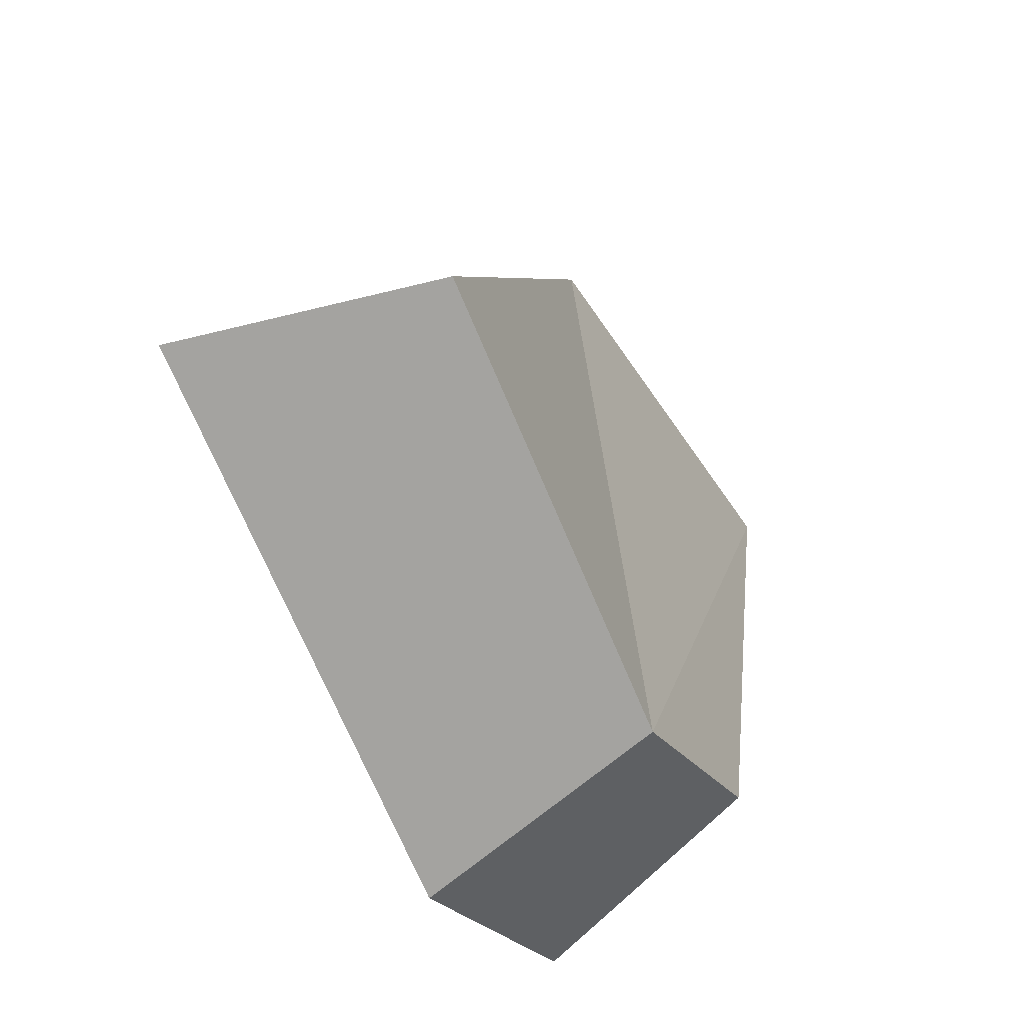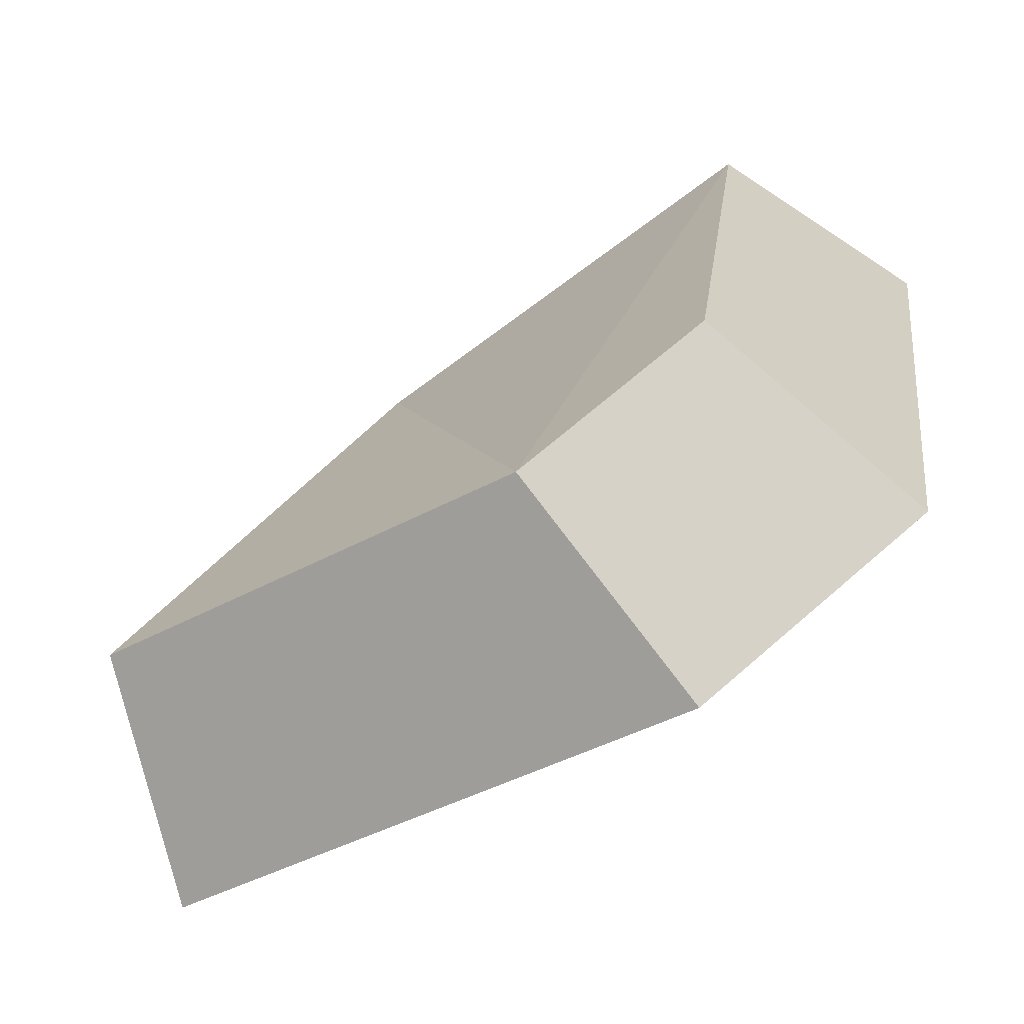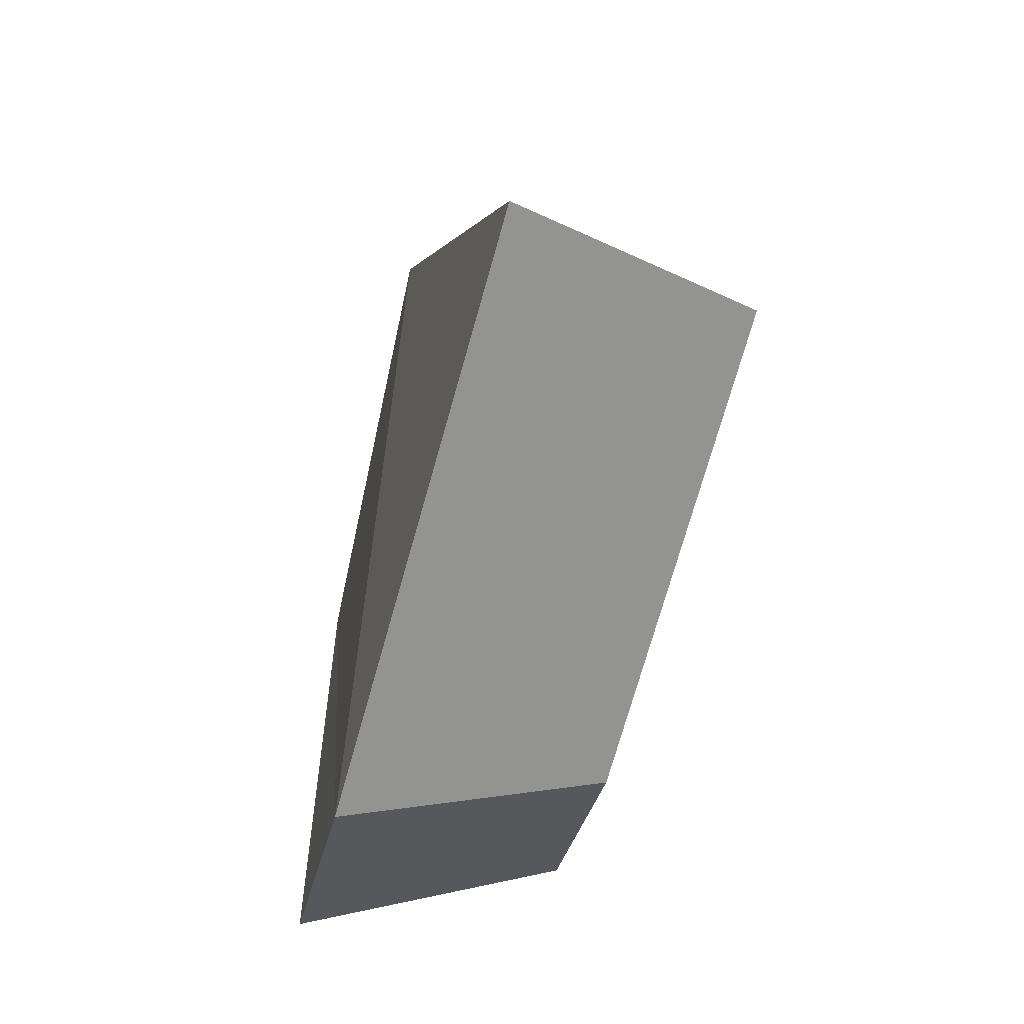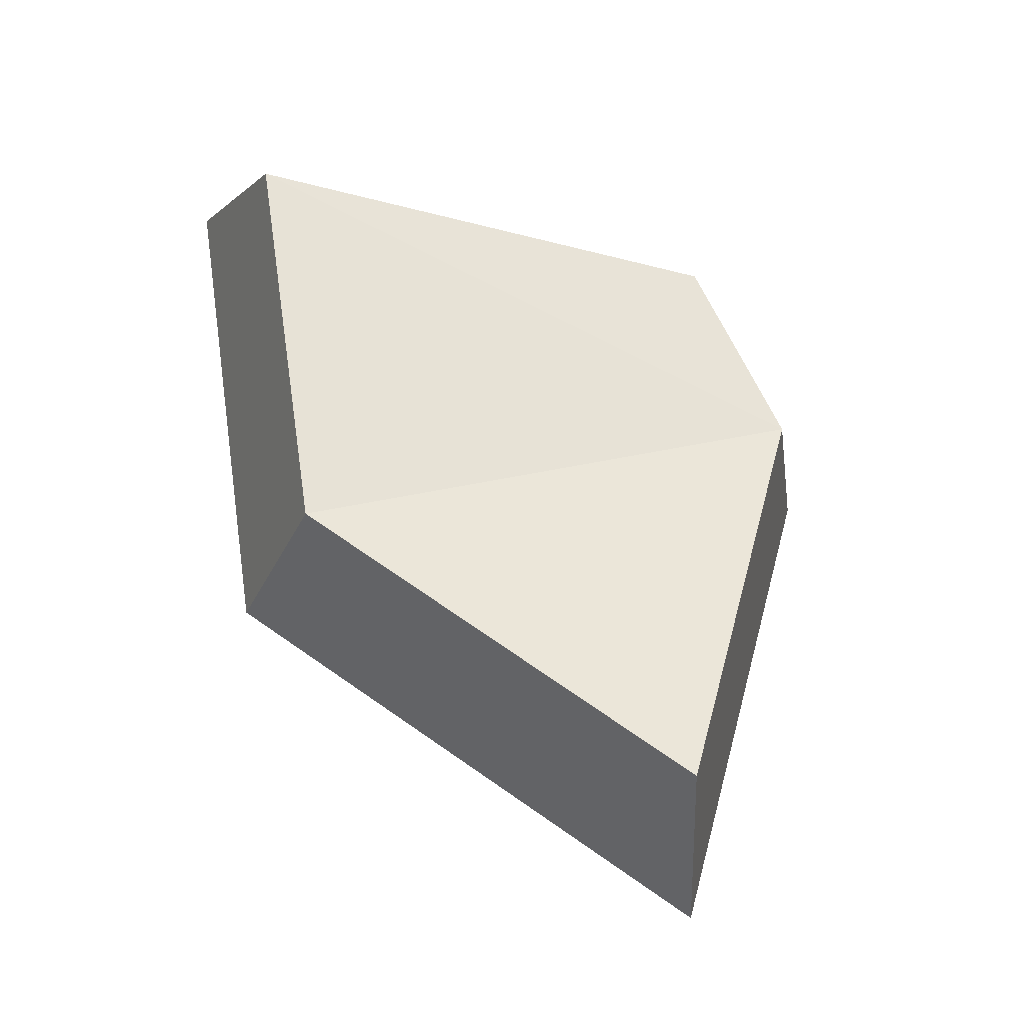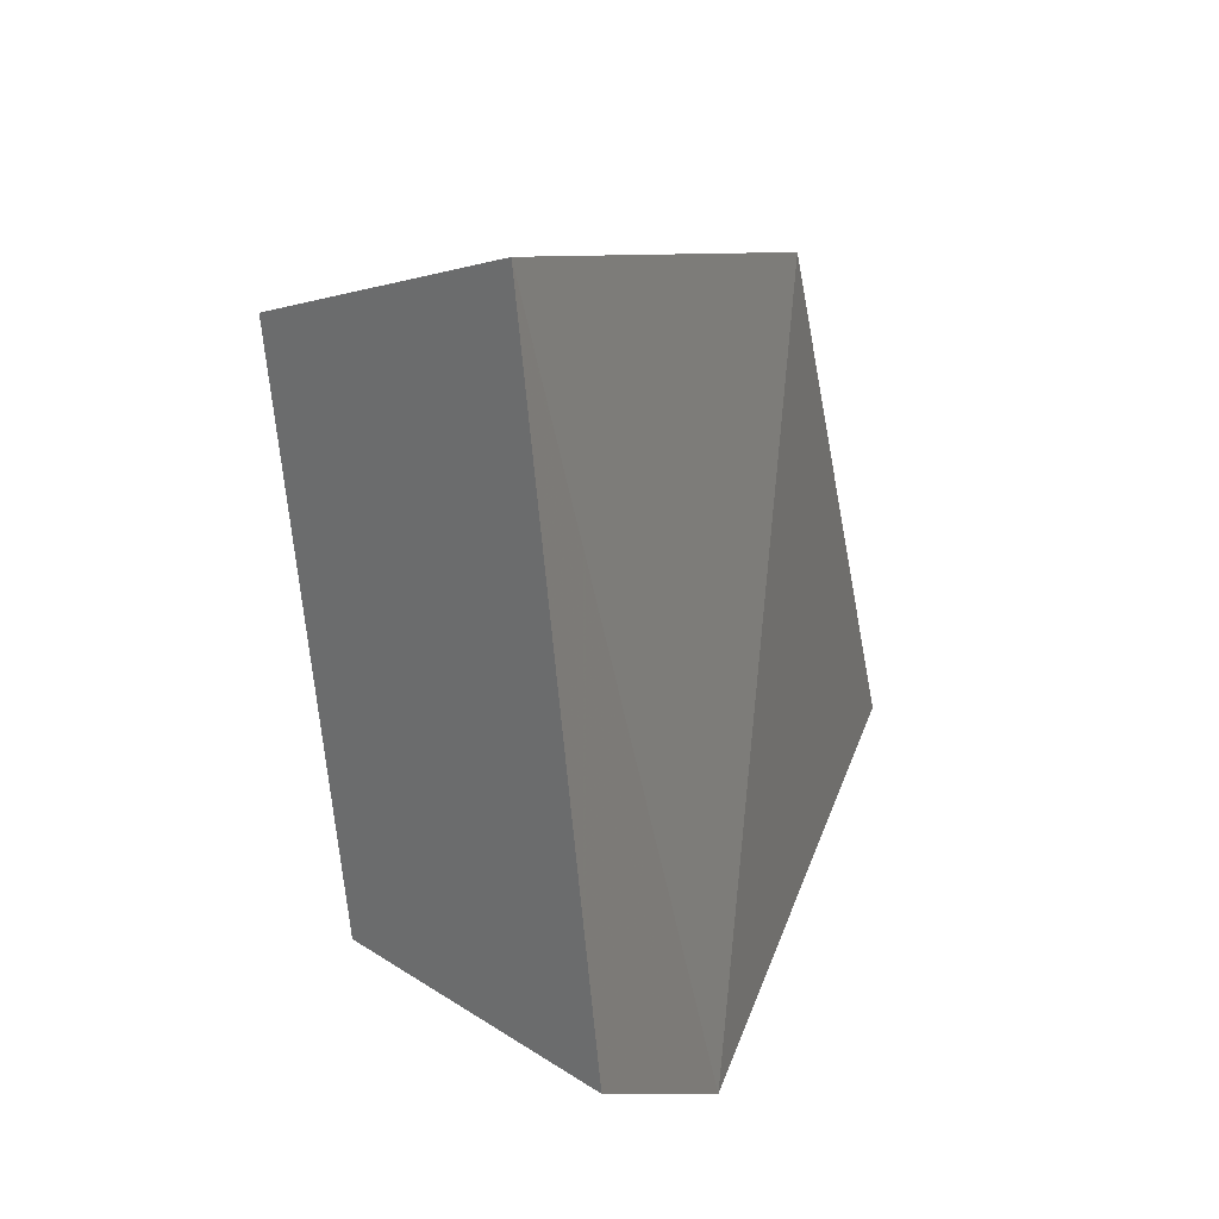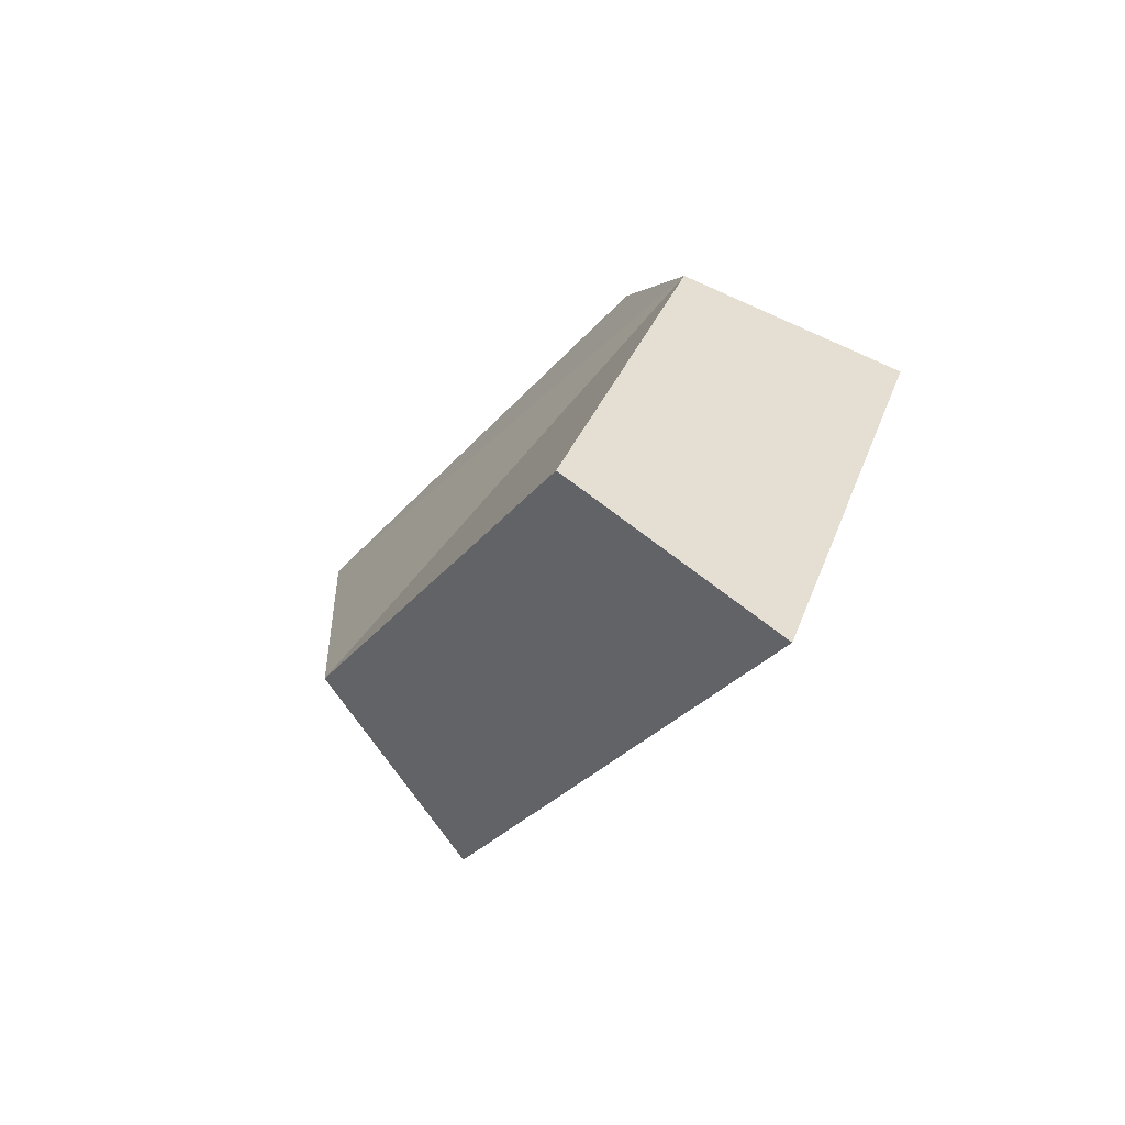
<metadata>
{"format":"obj","ext":"obj","renderer":"f3d","projection":"perspective","resolution":1024,"background":"white","views":[{"elev":-51.6,"azim":31.5,"up":"+Z"},{"elev":-72.9,"azim":127.4,"up":"+Z"},{"elev":-55.3,"azim":-8.7,"up":"+Z"},{"elev":-23.9,"azim":81.3,"up":"+Y"},{"elev":16.6,"azim":-154.1,"up":"+Z"},{"elev":-67.8,"azim":137.9,"up":"+Y"}]}
</metadata>
<code>
g shard_17_mesh
v 0.6917 0.2717 -1.983
v 1.062 -2.456 -1.161
v 0.7879 -0.6627 1.407
v 0.6709 2.082 1.804
v 0.6177 1.532 -1.404
v 0.7879 -0.6627 1.407
v 0.6709 2.082 1.804
v 0.6917 0.2717 -1.983
v -0.7181 -0.8224 1.746
v -0.3773 -3.048 -1.441
v -0.8374 0.3372 -2.461
v -0.8631 2.583 2.239
v -0.9291 1.901 -1.742
v 0.6917 0.2717 -1.983
v 0.6177 1.532 -1.404
v -0.9291 1.901 -1.742
v -0.8374 0.3372 -2.461
v 1.062 -2.456 -1.161
v -0.3773 -3.048 -1.441
v 0.7879 -0.6627 1.407
v -0.7181 -0.8224 1.746
v 0.6709 2.082 1.804
v -0.8631 2.583 2.239
v 0.6177 1.532 -1.404
v -0.8631 2.583 2.239
v -0.9291 1.901 -1.742
g shard_17_mesh_0
f 3 2 1
f 1 5 4
f 8 7 6
f 11 10 9
f 9 12 11
f 12 13 11
f 16 15 14
f 17 16 14
f 17 14 18
f 19 17 18
f 19 18 20
f 21 19 20
f 21 20 22
f 23 21 22
f 25 22 24
f 26 25 24

</code>
